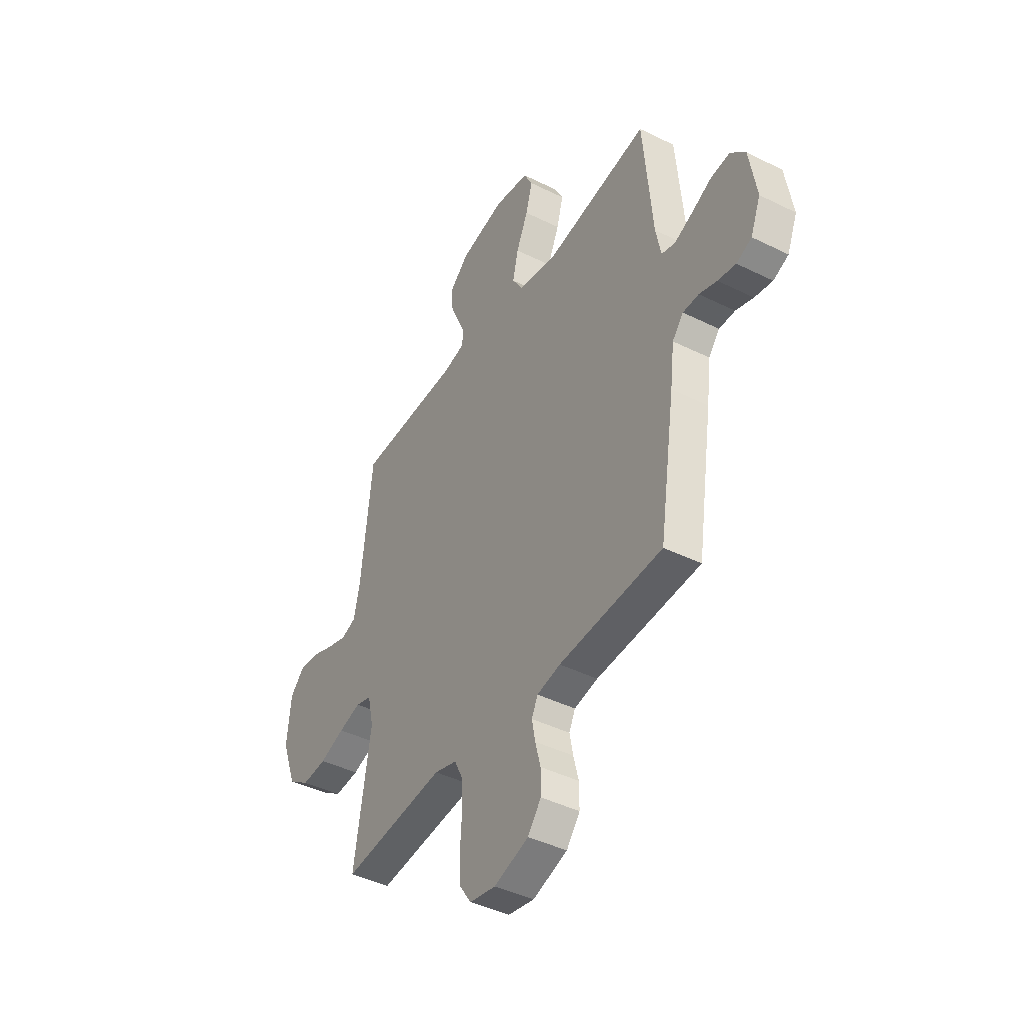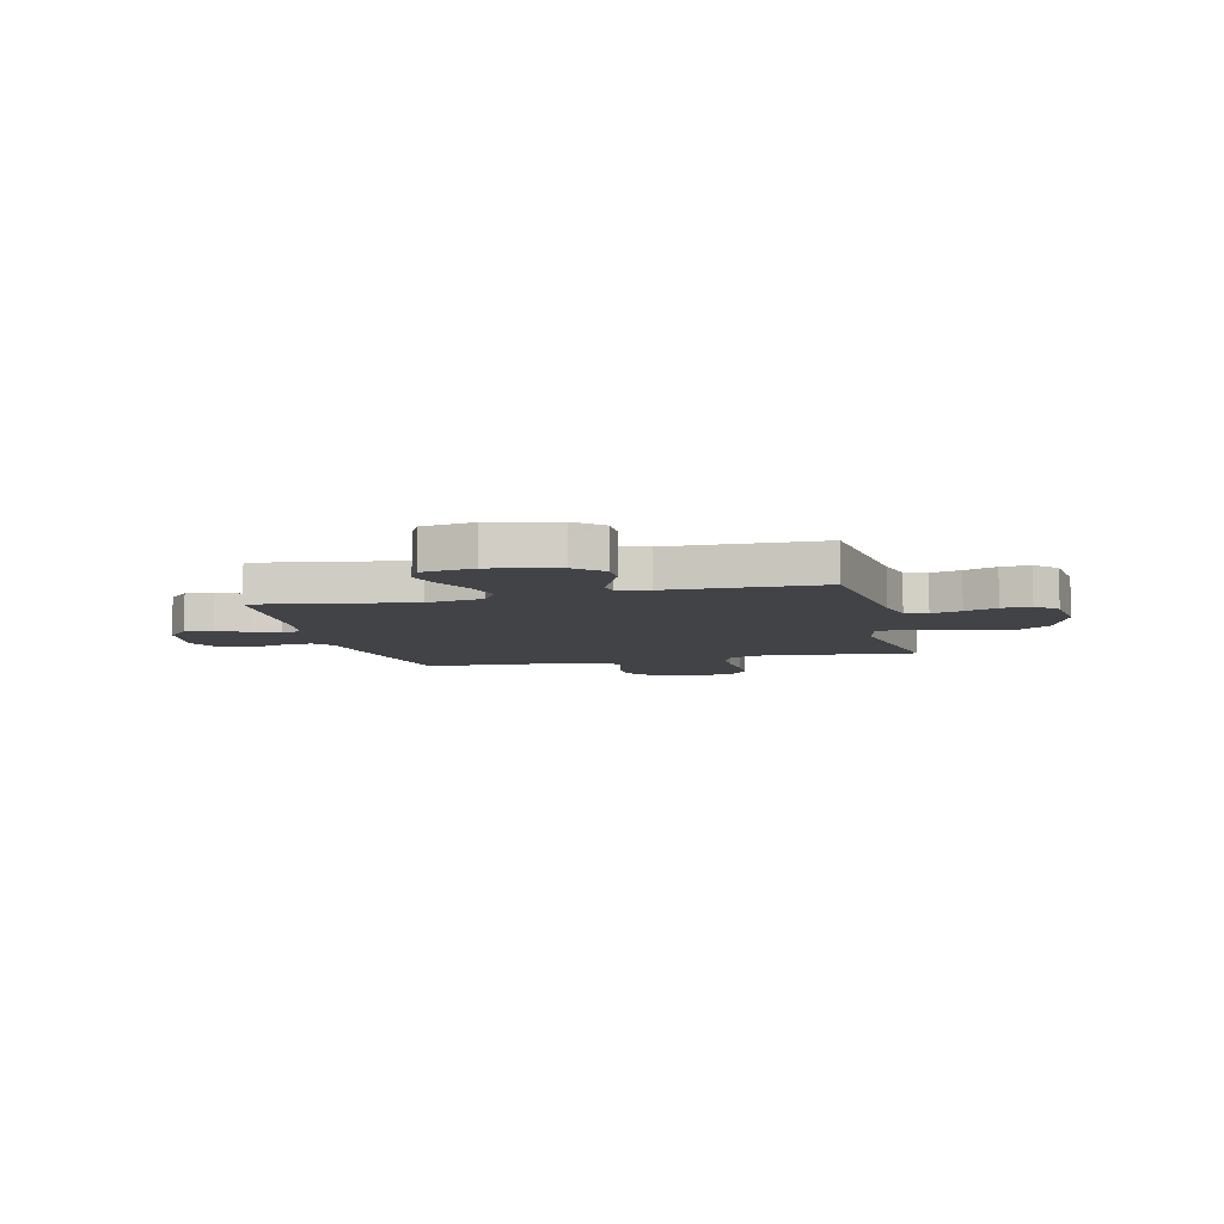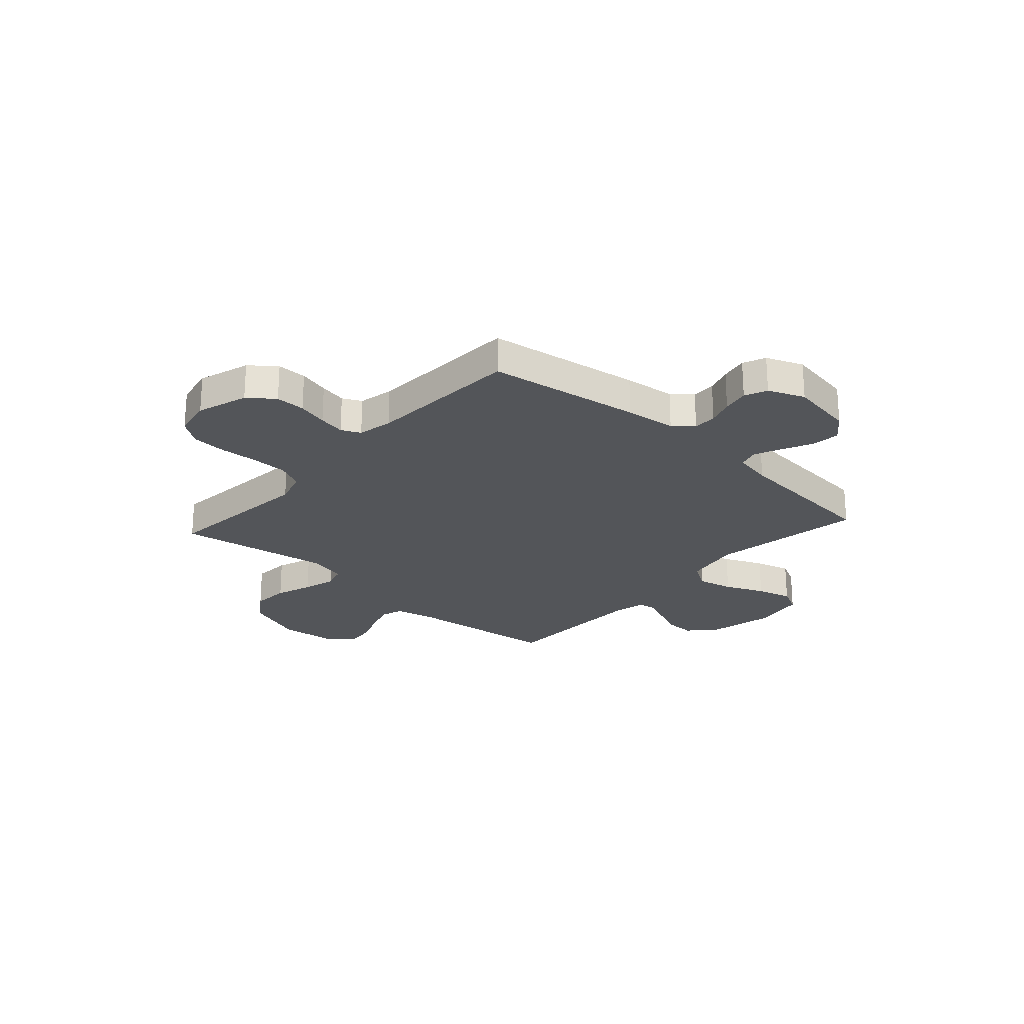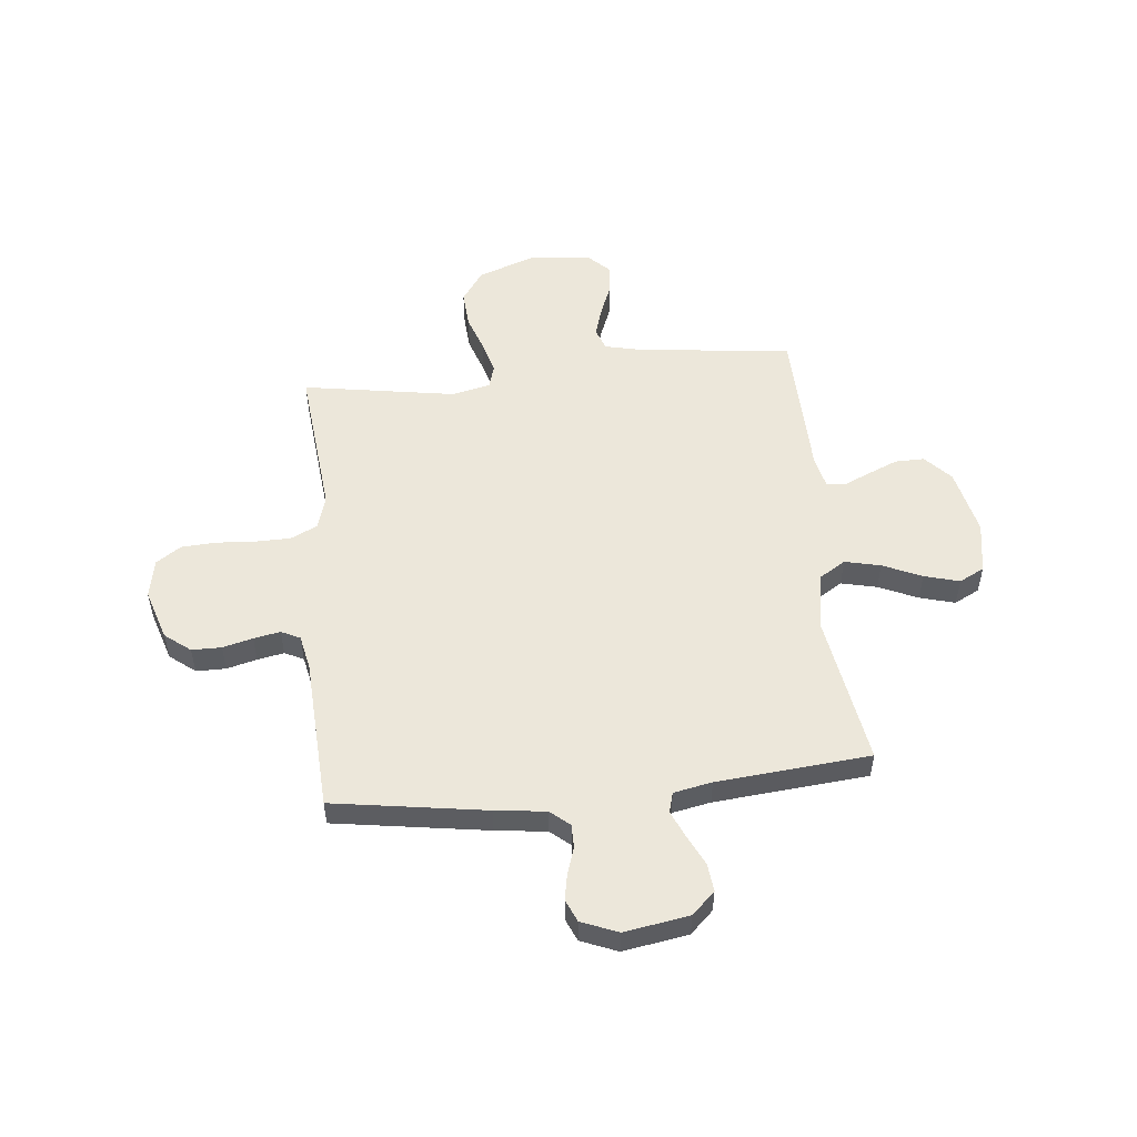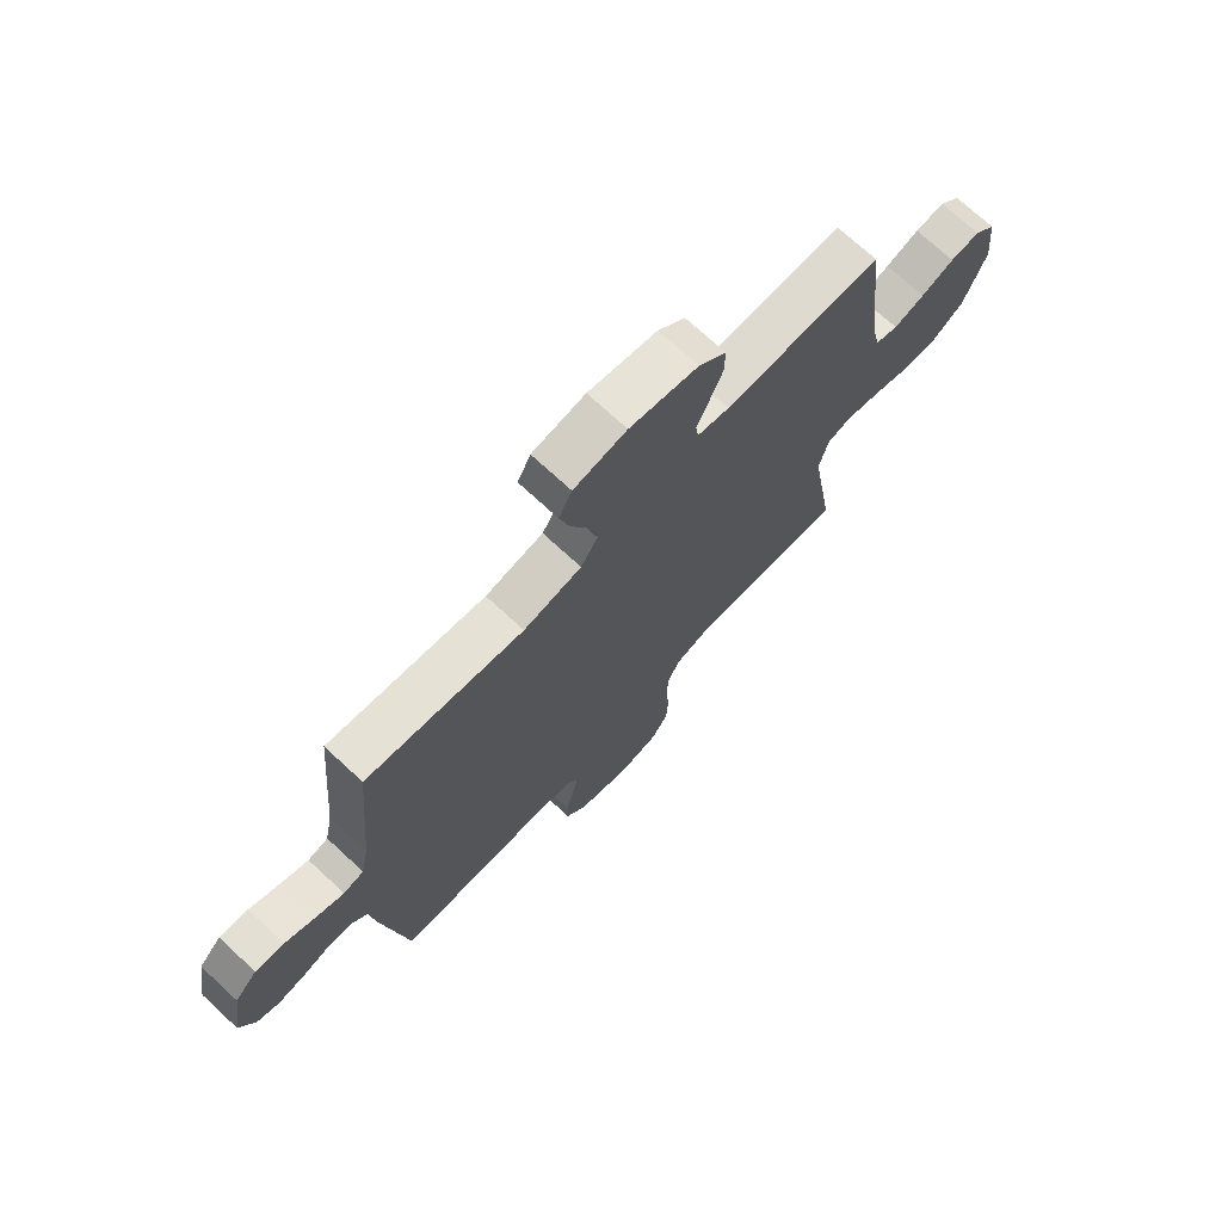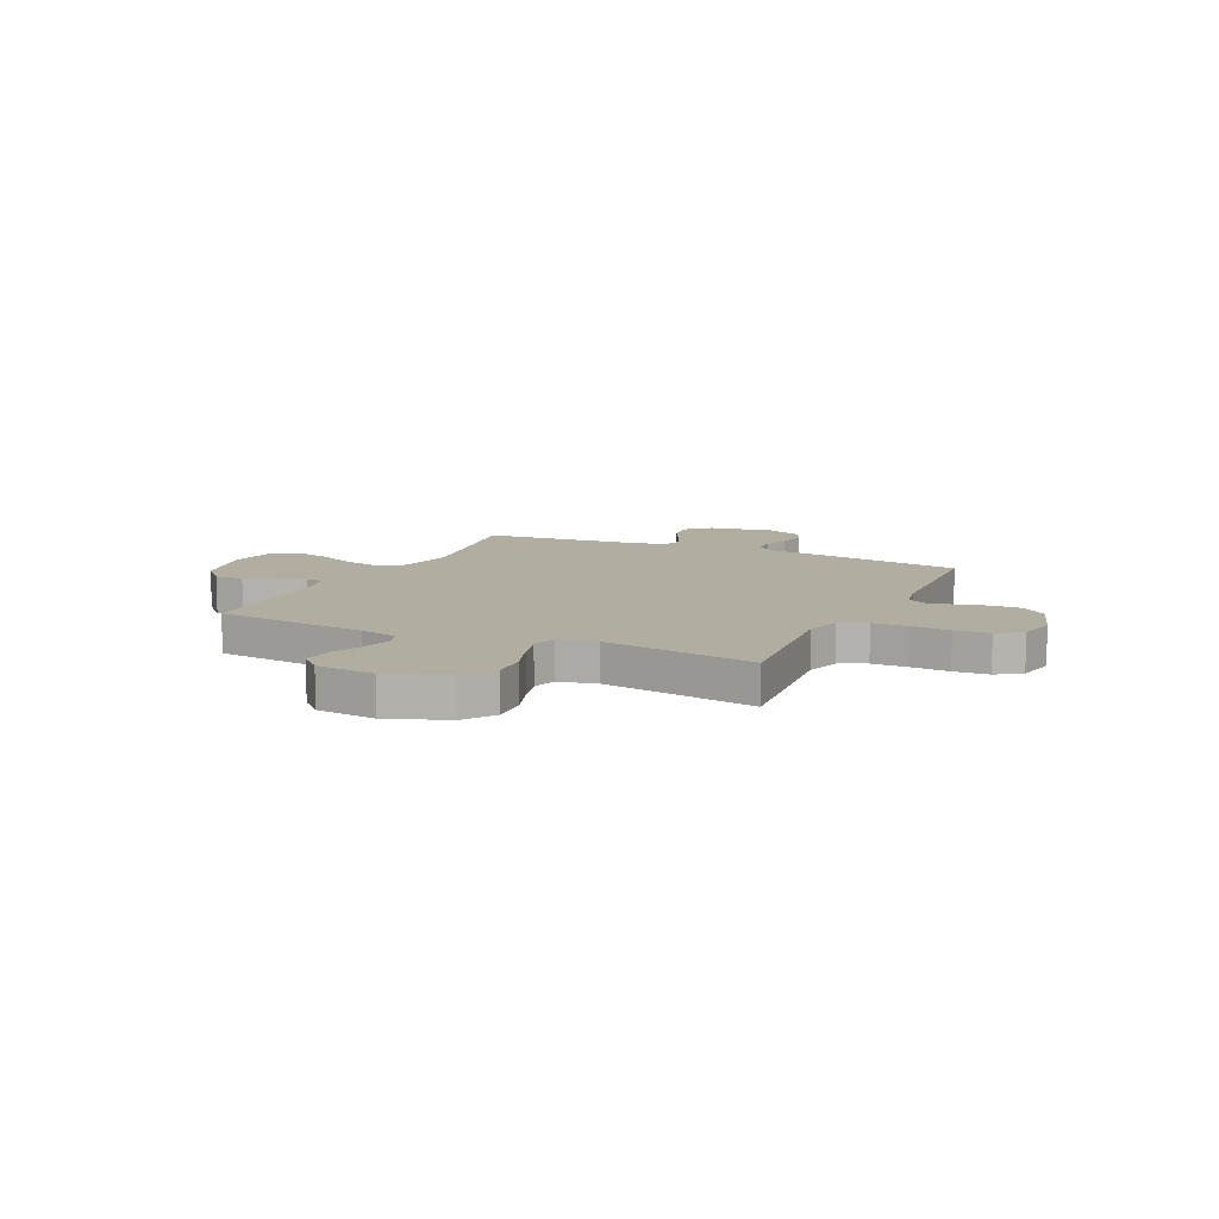
<metadata>
{"format":"obj","ext":"obj","renderer":"f3d","projection":"perspective","resolution":1024,"background":"white","views":[{"elev":-42.7,"azim":-120.6,"up":"+Z"},{"elev":-7.3,"azim":13.8,"up":"+Y"},{"elev":-24.4,"azim":-132.0,"up":"+Y"},{"elev":52.8,"azim":-95.8,"up":"+Y"},{"elev":72.0,"azim":-47.2,"up":"+Z"},{"elev":10.3,"azim":115.2,"up":"+Y"}]}
</metadata>
<code>
v -0.5 0.07 0.5
v -0.2 0.07 0.451
v -0.089 0.07 0.471
v -0.057 0.07 0.522
v -0.073 0.07 0.592
v -0.107 0.07 0.668
v -0.126 0.07 0.737
v -0.101 0.07 0.786
v 0 0.07 0.803
v 0.131 0.07 0.774
v 0.183 0.07 0.726
v 0.182 0.07 0.669
v 0.157 0.07 0.61
v 0.134 0.07 0.558
v 0.139 0.07 0.521
v 0.2 0.07 0.507
v 0.5 0.07 0.5
v 0.534 0.07 0.2
v 0.551 0.07 0.125
v 0.594 0.07 0.11
v 0.653 0.07 0.128
v 0.716 0.07 0.153
v 0.773 0.07 0.158
v 0.814 0.07 0.116
v 0.826 0.07 0
v 0.784 0.07 -0.116
v 0.722 0.07 -0.159
v 0.65 0.07 -0.154
v 0.578 0.07 -0.129
v 0.514 0.07 -0.111
v 0.468 0.07 -0.125
v 0.451 0.07 -0.2
v 0.5 0.07 -0.5
v 0.2 0.07 -0.47
v 0.134 0.07 -0.49
v 0.109 0.07 -0.542
v 0.108 0.07 -0.611
v 0.113 0.07 -0.687
v 0.109 0.07 -0.755
v 0.076 0.07 -0.803
v 0 0.07 -0.818
v -0.1 0.07 -0.786
v -0.139 0.07 -0.736
v -0.139 0.07 -0.678
v -0.124 0.07 -0.619
v -0.114 0.07 -0.567
v -0.132 0.07 -0.53
v -0.2 0.07 -0.516
v -0.5 0.07 -0.5
v -0.546 0.07 -0.2
v -0.558 0.07 -0.101
v -0.59 0.07 -0.063
v -0.636 0.07 -0.063
v -0.687 0.07 -0.08
v -0.739 0.07 -0.09
v -0.783 0.07 -0.071
v -0.812 0.07 0
v -0.791 0.07 0.127
v -0.748 0.07 0.172
v -0.693 0.07 0.166
v -0.634 0.07 0.137
v -0.581 0.07 0.114
v -0.542 0.07 0.125
v -0.527 0.07 0.2
v -0.5 0 0.5
v -0.2 0 0.451
v -0.089 0 0.471
v -0.057 0 0.522
v -0.073 0 0.592
v -0.107 0 0.668
v -0.126 0 0.737
v -0.101 0 0.786
v 0 0 0.803
v 0.131 0 0.774
v 0.183 0 0.726
v 0.182 0 0.669
v 0.157 0 0.61
v 0.134 0 0.558
v 0.139 0 0.521
v 0.2 0 0.507
v 0.5 0 0.5
v 0.534 0 0.2
v 0.551 0 0.125
v 0.594 0 0.11
v 0.653 0 0.128
v 0.716 0 0.153
v 0.773 0 0.158
v 0.814 0 0.116
v 0.826 0 0
v 0.784 0 -0.116
v 0.722 0 -0.159
v 0.65 0 -0.154
v 0.578 0 -0.129
v 0.514 0 -0.111
v 0.468 0 -0.125
v 0.451 0 -0.2
v 0.5 0 -0.5
v 0.2 0 -0.47
v 0.134 0 -0.49
v 0.109 0 -0.542
v 0.108 0 -0.611
v 0.113 0 -0.687
v 0.109 0 -0.755
v 0.076 0 -0.803
v 0 0 -0.818
v -0.1 0 -0.786
v -0.139 0 -0.736
v -0.139 0 -0.678
v -0.124 0 -0.619
v -0.114 0 -0.567
v -0.132 0 -0.53
v -0.2 0 -0.516
v -0.5 0 -0.5
v -0.546 0 -0.2
v -0.558 0 -0.101
v -0.59 0 -0.063
v -0.636 0 -0.063
v -0.687 0 -0.08
v -0.739 0 -0.09
v -0.783 0 -0.071
v -0.812 0 0
v -0.791 0 0.127
v -0.748 0 0.172
v -0.693 0 0.166
v -0.634 0 0.137
v -0.581 0 0.114
v -0.542 0 0.125
v -0.527 0 0.2
f 58 59 60 61
f 58 61 62
f 57 58 62
f 56 57 62 63
f 53 54 55 56
f 48 49 50 51
f 47 48 51 52
f 42 43 44 45
f 42 45 46
f 41 42 46
f 40 41 46
f 37 38 39 40
f 36 37 40 46
f 35 36 46 47
f 32 33 34
f 31 32 34 35
f 26 27 28 29
f 26 29 30
f 25 26 30
f 24 25 30 31
f 21 22 23 24
f 20 21 24 31
f 16 17 18
f 15 16 18 19
f 11 12 13 14
f 9 10 11 14
f 9 14 15
f 8 9 15
f 5 6 7 8
f 4 5 8 15
f 3 4 15 19
f 64 1 2
f 63 64 2 3
f 53 56 63 3
f 31 35 47 52
f 19 20 31 52
f 3 19 52 53
f 125 124 123 122
f 126 125 122
f 126 122 121
f 127 126 121 120
f 120 119 118 117
f 115 114 113 112
f 116 115 112 111
f 109 108 107 106
f 110 109 106
f 110 106 105
f 110 105 104
f 104 103 102 101
f 110 104 101 100
f 111 110 100 99
f 98 97 96
f 99 98 96 95
f 93 92 91 90
f 94 93 90
f 94 90 89
f 95 94 89 88
f 88 87 86 85
f 95 88 85 84
f 82 81 80
f 83 82 80 79
f 78 77 76 75
f 78 75 74 73
f 79 78 73
f 79 73 72
f 72 71 70 69
f 79 72 69 68
f 83 79 68 67
f 66 65 128
f 67 66 128 127
f 67 127 120 117
f 116 111 99 95
f 116 95 84 83
f 117 116 83 67
f 1 65 66 2
f 2 66 67 3
f 3 67 68 4
f 4 68 69 5
f 5 69 70 6
f 6 70 71 7
f 7 71 72 8
f 8 72 73 9
f 9 73 74 10
f 10 74 75 11
f 11 75 76 12
f 12 76 77 13
f 13 77 78 14
f 14 78 79 15
f 15 79 80 16
f 16 80 81 17
f 17 81 82 18
f 18 82 83 19
f 19 83 84 20
f 20 84 85 21
f 21 85 86 22
f 22 86 87 23
f 23 87 88 24
f 24 88 89 25
f 25 89 90 26
f 26 90 91 27
f 27 91 92 28
f 28 92 93 29
f 29 93 94 30
f 30 94 95 31
f 31 95 96 32
f 32 96 97 33
f 33 97 98 34
f 34 98 99 35
f 35 99 100 36
f 36 100 101 37
f 37 101 102 38
f 38 102 103 39
f 39 103 104 40
f 40 104 105 41
f 41 105 106 42
f 42 106 107 43
f 43 107 108 44
f 44 108 109 45
f 45 109 110 46
f 46 110 111 47
f 47 111 112 48
f 48 112 113 49
f 49 113 114 50
f 50 114 115 51
f 51 115 116 52
f 52 116 117 53
f 53 117 118 54
f 54 118 119 55
f 55 119 120 56
f 56 120 121 57
f 57 121 122 58
f 58 122 123 59
f 59 123 124 60
f 60 124 125 61
f 61 125 126 62
f 62 126 127 63
f 63 127 128 64
f 64 128 65 1

</code>
